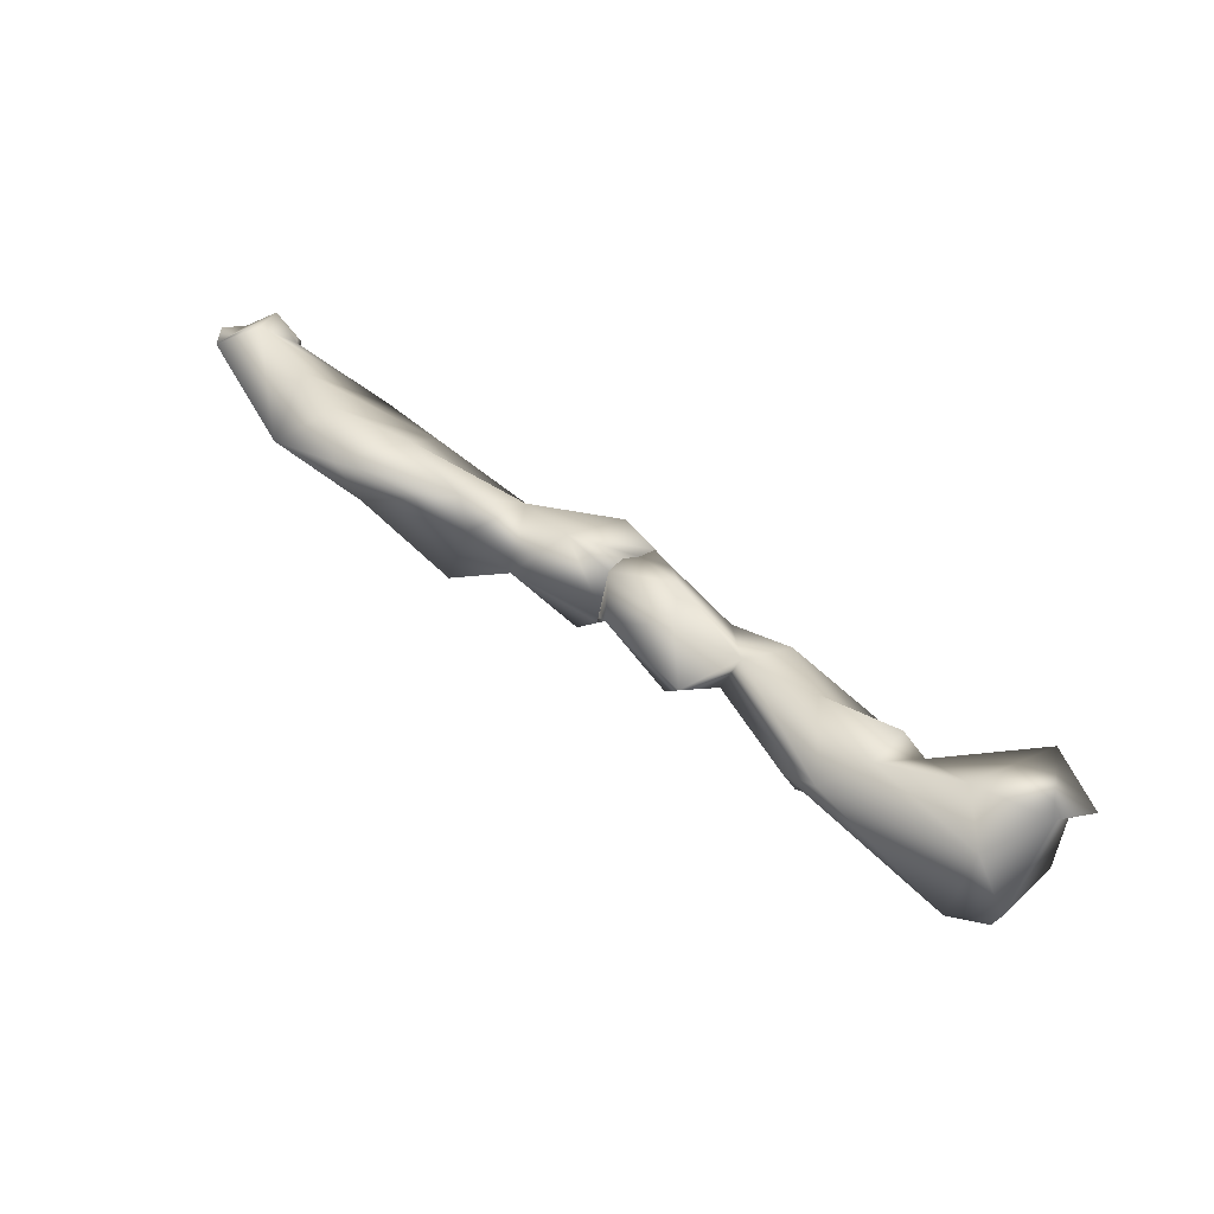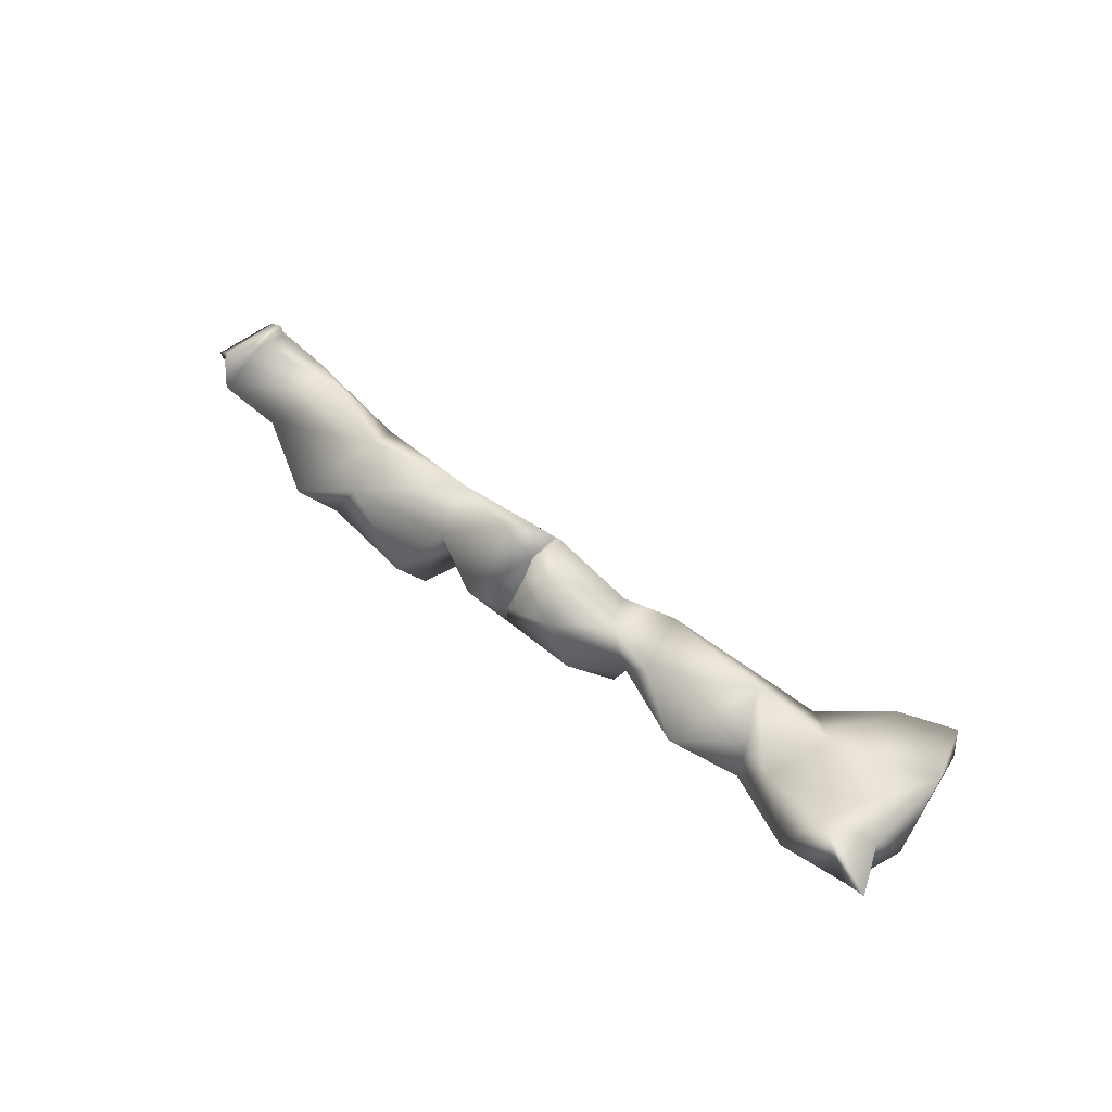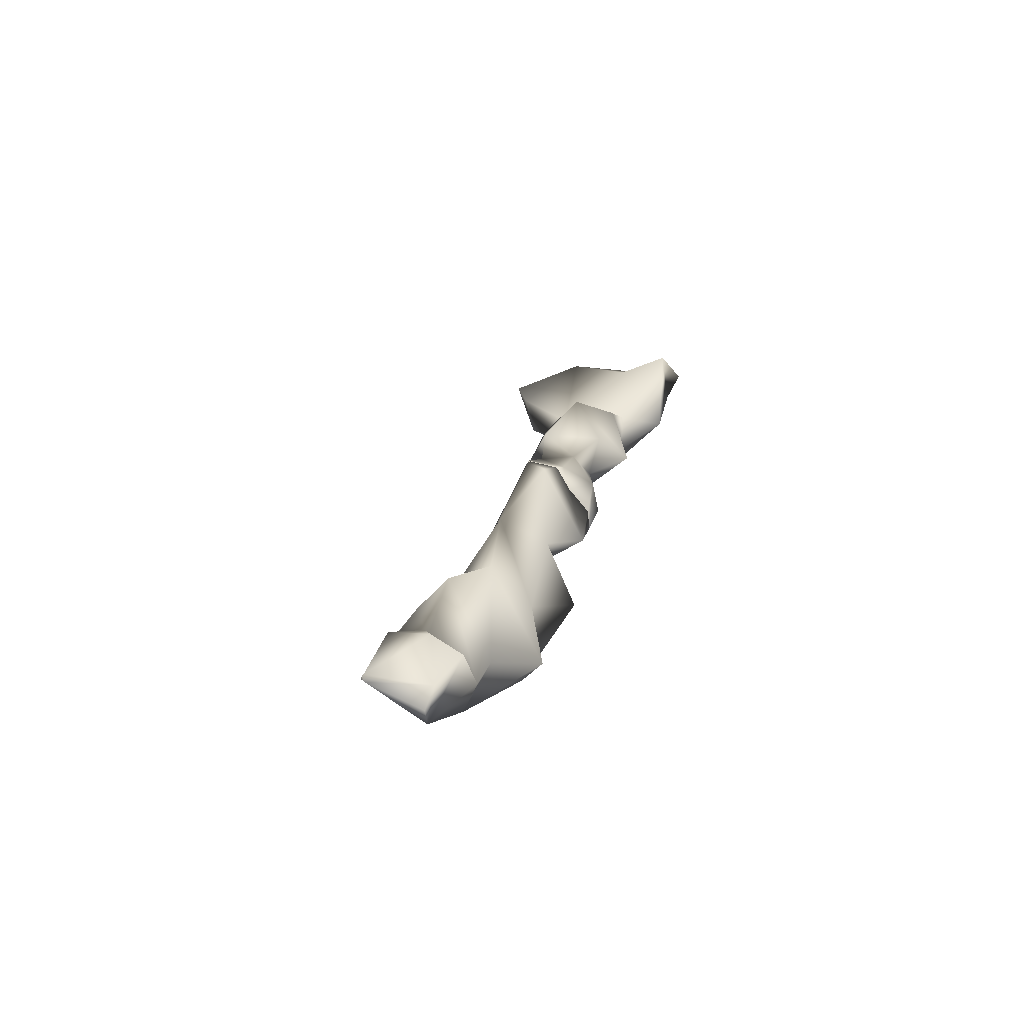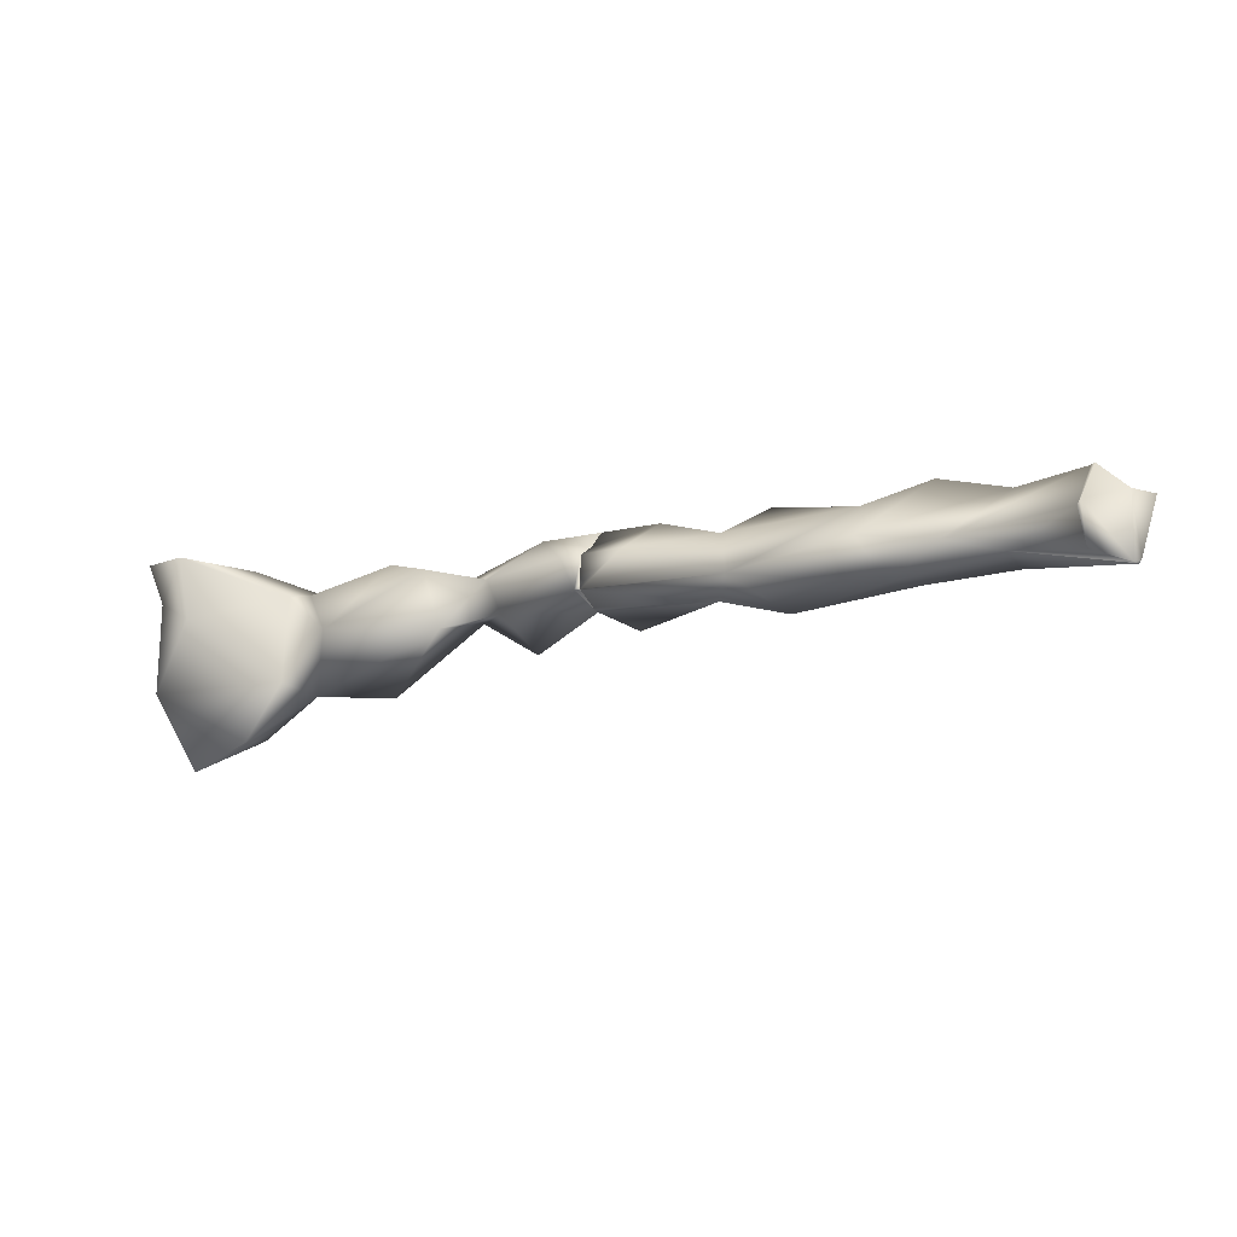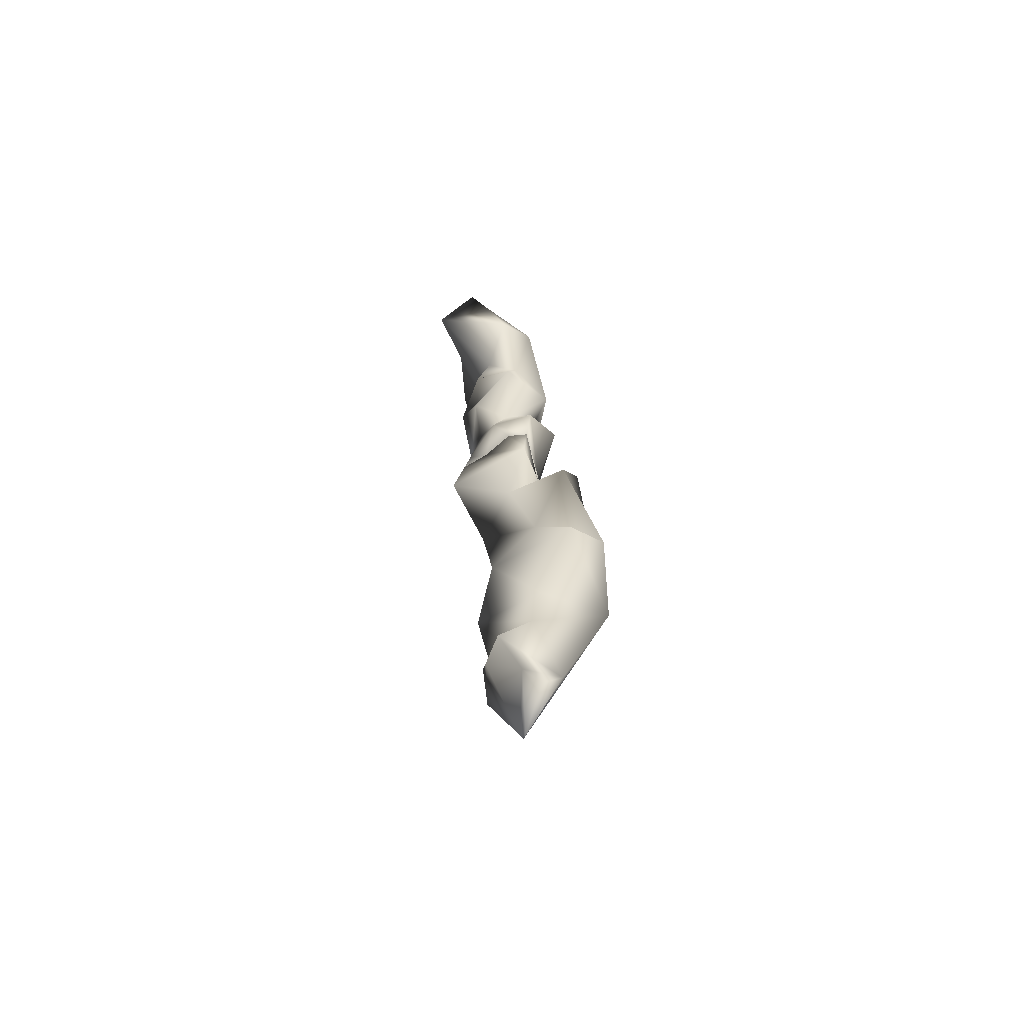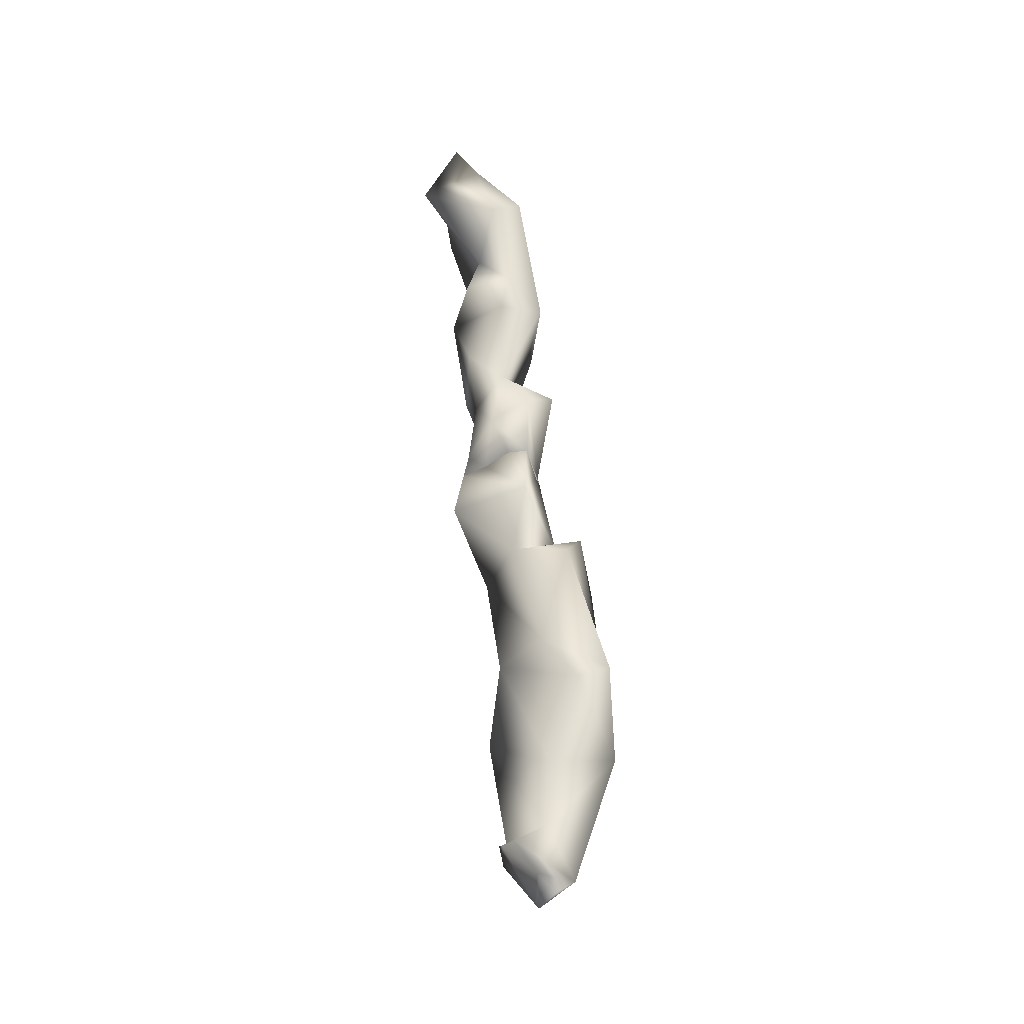
<metadata>
{"format":"obj","ext":"obj","renderer":"f3d","projection":"perspective","resolution":1024,"background":"white","views":[{"elev":54.0,"azim":-140.6,"up":"+Y"},{"elev":51.3,"azim":-134.6,"up":"+Z"},{"elev":19.5,"azim":105.7,"up":"+Z"},{"elev":-16.7,"azim":22.0,"up":"+Y"},{"elev":23.9,"azim":88.3,"up":"+Y"},{"elev":52.1,"azim":86.5,"up":"+Y"}]}
</metadata>
<code>
o ML_Tarsus_R_Textured_mesh_1.017
v 0.08836 -0.01253 -0.01833
v 0.06611 -0.01147 0.005798
v 0.1595 -0.002107 0.02144
v 0.1219 0.02436 -0.003704
v 0.2131 -0.009874 0.01246
v 0.03838 0.02758 -0.002019
v 0.07286 -0.003968 0.01797
v 0.01609 -0.01166 0.01073
v 0.1761 0.009131 -0.0316
v 0.233 0.01253 -0.009721
v 0.134 -0.01063 0.002058
v 0.1243 0.006472 0.01481
v 0.03499 0.007177 0.03149
v 0.05767 -0.000288 -0.01565
v 0.07886 -0.006276 -0.03061
v 0.1837 0.02374 -0.003652
v 0.0672 0.01721 0.005736
v 0.1835 -0.008135 0.01624
v 0.07073 0.02605 -0.02522
v 0.2109 0.006023 0.01714
v 0.1386 0.0244 -0.03209
v 0.1268 0.006688 -0.03048
v 0.02572 -0.01461 -0.0117
v 0.2144 0.02712 0.000907
v 0.15 0.03689 -0.01736
v 0.1433 -0.007435 -0.01631
v 0.1829 -0.005573 -0.01647
v 0.08104 0.034 -0.01812
v 0.2285 -0.01486 0.006323
v 0.2135 -0.009853 0.01843
v 0.218 0.02289 0.01437
v 0.2293 -0.01539 0.005722
v 0.2113 0.004786 0.02008
v 0.2303 -0.01551 0.004934
v 0.2378 0.01314 -0.001491
v 0.2125 0.007586 0.01908
v 0.2312 -0.01344 0.004115
v 0.2292 0.01437 0.005426
v 0.2304 -0.01536 0.004833
v 0.01535 -0.006605 0.02753
v 0.01533 -0.00515 0.02835
v 0.01546 -0.01071 0.01404
v 0.01508 0.01484 0.0154
v 0.01536 -0.006948 0.02689
v 0.01513 0.00842 0.02613
v 0.01549 -0.0118 0.01038
v 0.01533 0.003736 -0.009
v 0.01539 0.000207 -0.01044
v 0.01499 0.02525 -0.004181
v 0.01497 0.02448 0.004643
v 0.01545 -0.003516 -0.01045
v 0.01549 -0.01163 0.01082
v 0.01547 -0.009879 0.007635
v -0.04586 0.01086 0.00382
v -0.1834 0.01063 0.02401
v -0.02432 -0.009641 0.01696
v -0.04093 -0.006746 -0.002273
v -0.01957 -0.02046 -0.0104
v -0.1453 -0.05144 0.01222
v -0.1694 -0.06245 0.01229
v -0.1625 -0.0295 -0.01845
v -0.05876 0.01299 0.01973
v -0.03056 0.005741 0.01766
v 0.01282 -0.006721 0.02795
v 0.004543 0.009083 0.02327
v -0.04972 -0.01445 0.02221
v -0.1661 0.02583 0.0384
v -0.1682 0.001699 0.02724
v -0.03386 0.00565 -0.02053
v -0.1669 0.01479 -0.01231
v -0.1829 -0.02998 0.02512
v -0.1503 0.02811 0.002763
v -0.1825 0.02648 0.01019
v -0.1131 0.008309 0.01818
v -0.1014 -0.01001 0.02665
v -0.1168 -0.03201 0.002437
v -0.08402 -0.0334 -0.007178
v -0.1277 0.01132 0.0113
v 0.01196 0.000247 -0.01002
v -0.08053 -0.01704 -0.01319
v -0.09959 0.00076 -0.0193
v -0.1826 -0.01307 -0.01331
v -0.1333 -0.0243 0.005283
v -0.1465 -0.04683 -0.006089
v -0.02041 0.02173 -0.007454
v -0.1135 0.01277 -0.00346
v -0.008287 0.0214 0.01126
v -0.08316 0.02325 0.00216
v -0.1741 -0.05584 0.003624
v -0.194 0.03085 0.02029
v 0.01535 -0.006605 0.02753
v 0.01533 -0.00515 0.02835
v 0.01546 -0.01071 0.01404
v 0.01508 0.01484 0.0154
v 0.01536 -0.006948 0.02689
v 0.01513 0.00842 0.02613
v 0.01549 -0.0118 0.01038
v 0.01533 0.003736 -0.009
v 0.01539 0.000207 -0.01044
v 0.01499 0.02525 -0.004181
v 0.01497 0.02448 0.004643
v 0.01545 -0.003516 -0.01045
v 0.01549 -0.01163 0.01082
v 0.01547 -0.009879 0.007635
f 12 7 11
f 39 9 10 37
f 3 12 11
f 7 17 13
f 36 20 33
f 2 23 14
f 10 9 24
f 7 12 4
f 22 19 28
f 22 27 26
f 14 19 15
f 22 9 27
f 50 43 6
f 22 15 19
f 21 4 25
f 3 24 16
f 22 26 15
f 50 6 49
f 47 6 14 48
f 47 49 6
f 2 14 1
f 9 16 24
f 11 18 3
f 42 52 8
f 25 16 9
f 20 3 18
f 7 1 11
f 6 17 14
f 1 14 15
f 28 21 22
f 27 11 26
f 1 7 2
f 27 18 11
f 34 27 9 39
f 16 25 12
f 9 21 25
f 53 8 46
f 31 24 20 36
f 6 13 17
f 15 26 1
f 26 11 1
f 45 13 6 43
f 5 20 18
f 8 23 2
f 9 22 21
f 16 12 3
f 7 4 17
f 28 4 21
f 17 28 19
f 19 14 17
f 3 20 24
f 41 13 45
f 28 17 4
f 25 4 12
f 10 35 37
f 10 38 35
f 18 27 34 32
f 10 24 31 38
f 20 5 30 33
f 5 29 30
f 5 18 32 29
f 38 36 29
f 23 8 53 51
f 14 23 51 48
f 8 52 46
f 2 44 42 8
f 7 40 44 2
f 13 41 40 7
f 51 53 46 52 42 44 40 41 45 43 50 49 47 48
f 54 62 63
f 91 64 95
f 72 70 73
f 76 77 66
f 76 83 59
f 99 102 79
f 71 68 55
f 80 76 61
f 75 88 74
f 87 63 65
f 67 78 72
f 54 69 57
f 80 81 57
f 66 62 75
f 72 73 67
f 86 74 88
f 66 75 76
f 86 72 78
f 68 78 67
f 81 70 86
f 66 56 63
f 82 70 61
f 57 69 58
f 103 56 58 97
f 73 82 55
f 55 82 71
f 69 54 85
f 89 60 71
f 68 67 55
f 55 90 73
f 76 75 83
f 83 78 68
f 76 80 77
f 57 56 66
f 71 82 89
f 54 63 87
f 60 59 71
f 85 79 69
f 60 89 84
f 84 89 61
f 59 60 84
f 56 65 63
f 77 80 57
f 85 54 87
f 83 68 71
f 95 64 93
f 75 62 88
f 65 56 64
f 62 54 88
f 72 86 70
f 58 69 79
f 84 61 76
f 88 81 86
f 81 54 57
f 81 80 61
f 102 104 79
f 89 82 61
f 82 73 70
f 81 61 70
f 57 66 77
f 88 54 81
f 67 90 55
f 57 58 56
f 83 71 59
f 59 84 76
f 83 75 78
f 92 64 91
f 74 86 78
f 78 75 74
f 73 90 67
f 63 62 66
f 87 101 100 85
f 79 98 99
f 79 85 100 98
f 79 104 97 58
f 87 65 94 101
f 65 96 94
f 64 56 103 93
f 64 92 96 65
f 99 98 100 101 94 96 92 91 95 93 103 97 104 102
f 39 37 32
f 37 35 38
f 38 31 36
f 37 38 29
f 32 34 39
f 33 30 36
f 30 29 36
f 29 32 37

</code>
